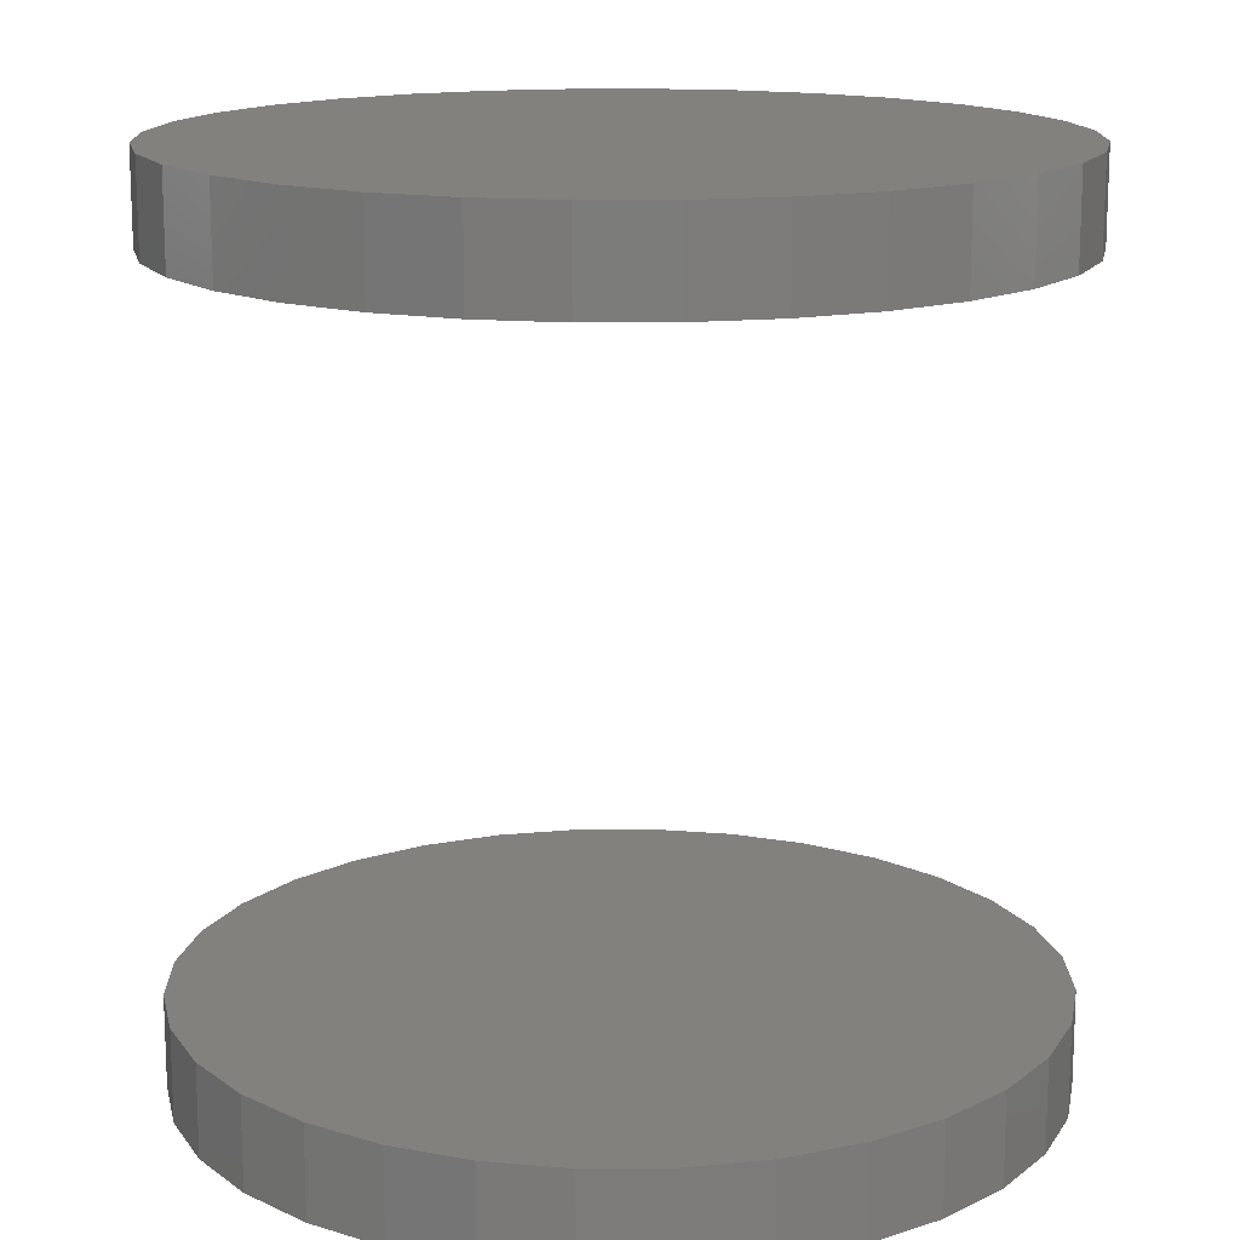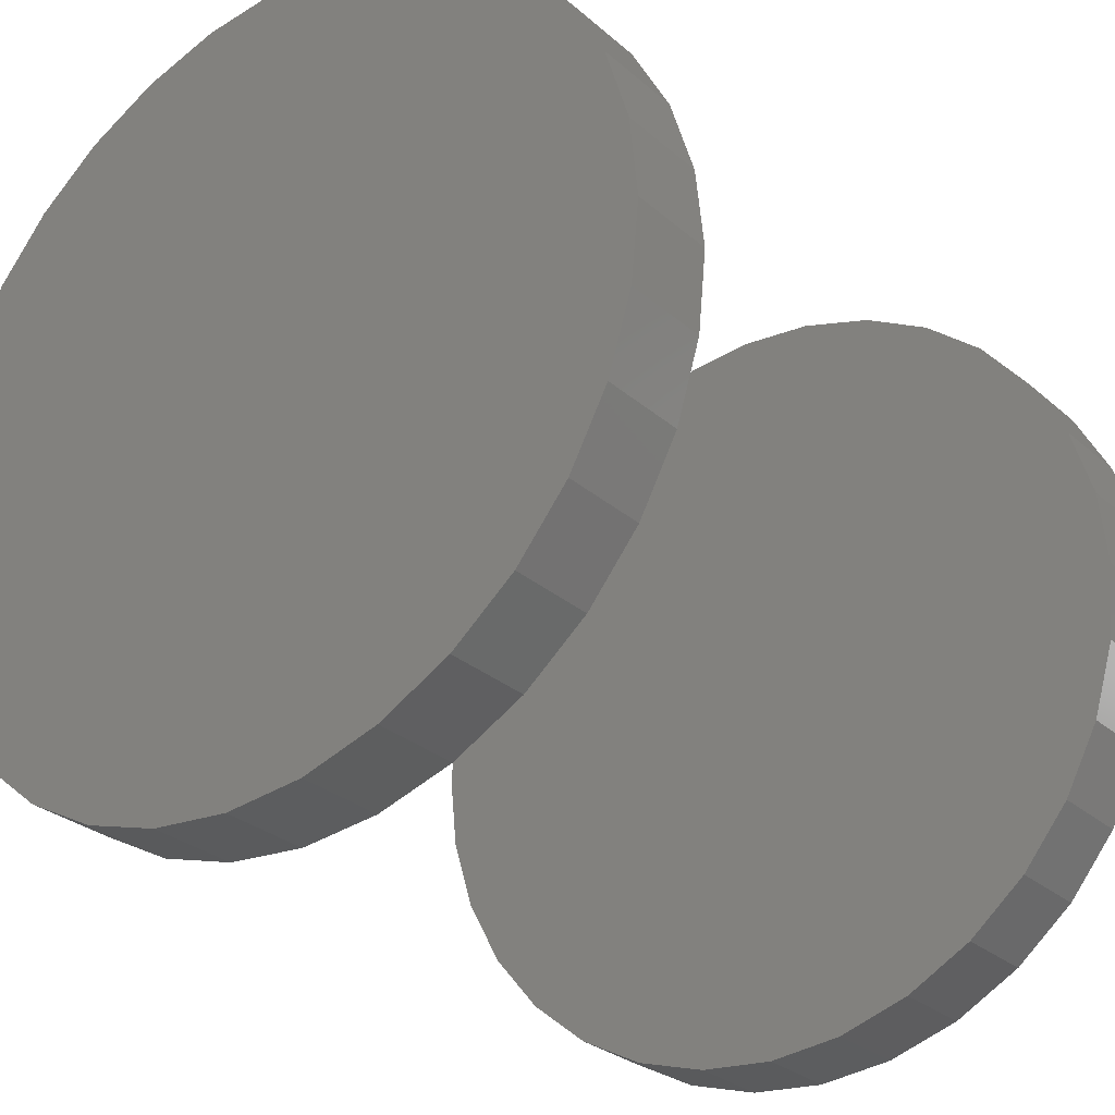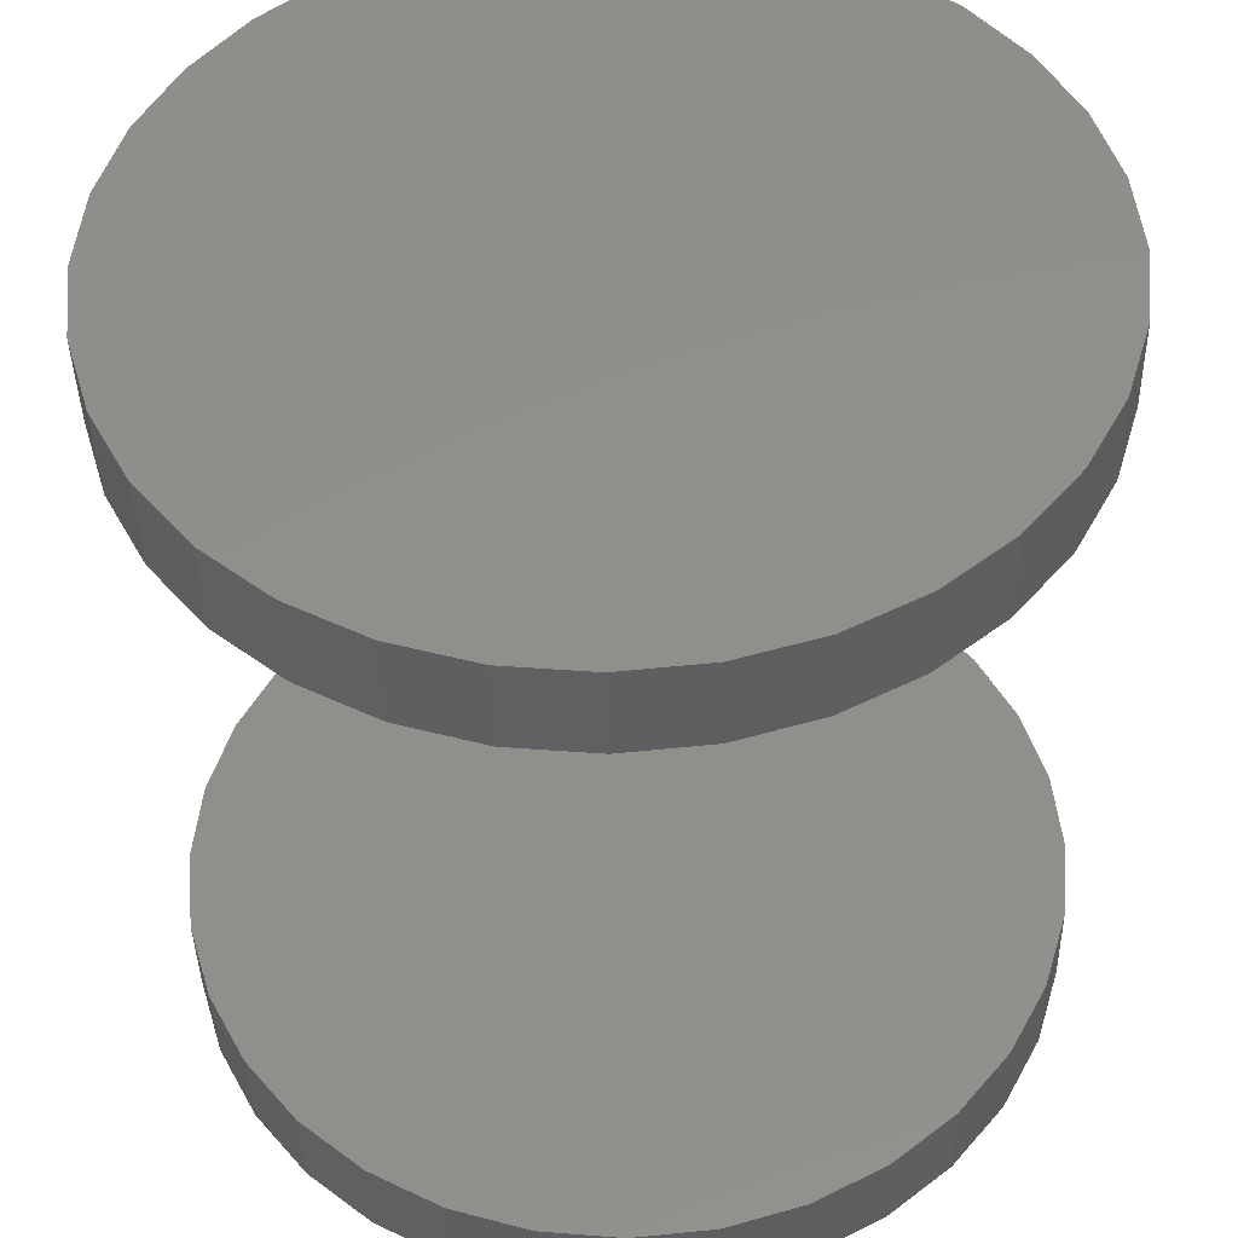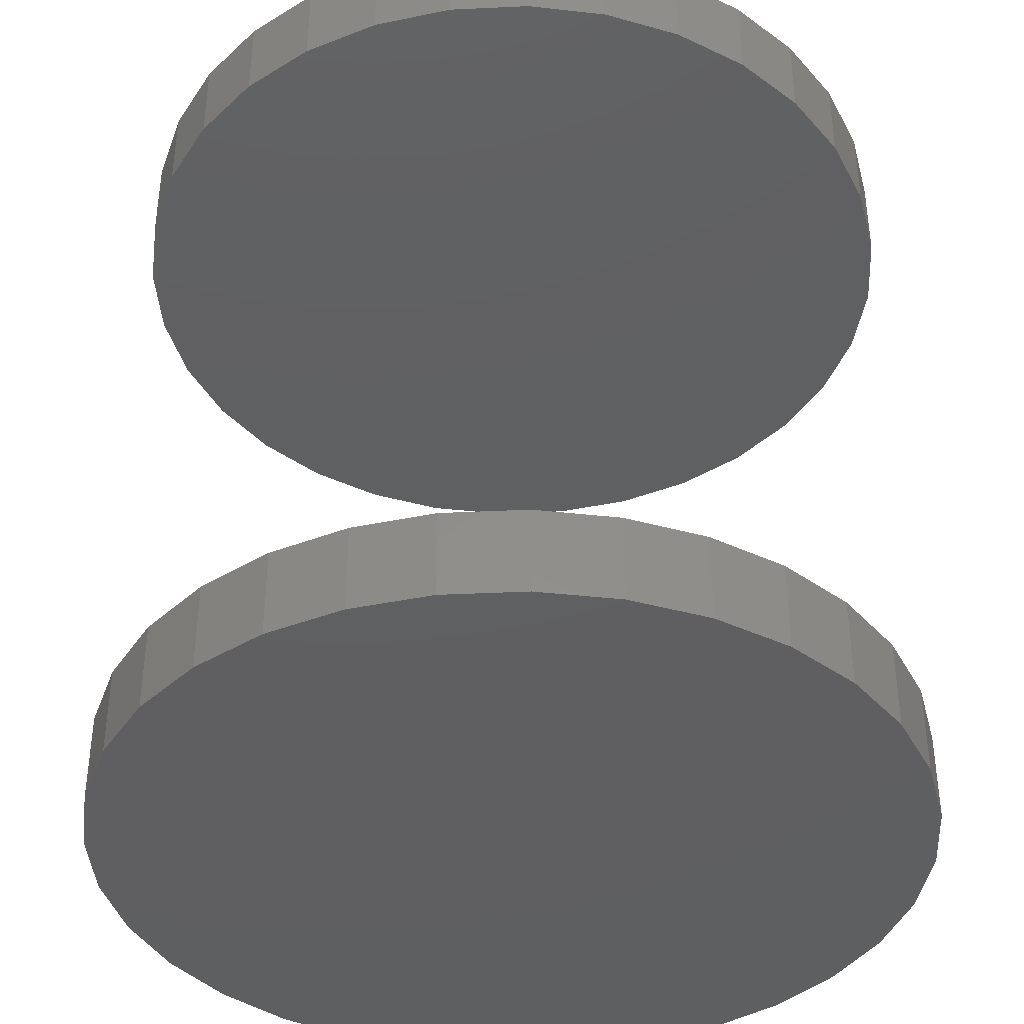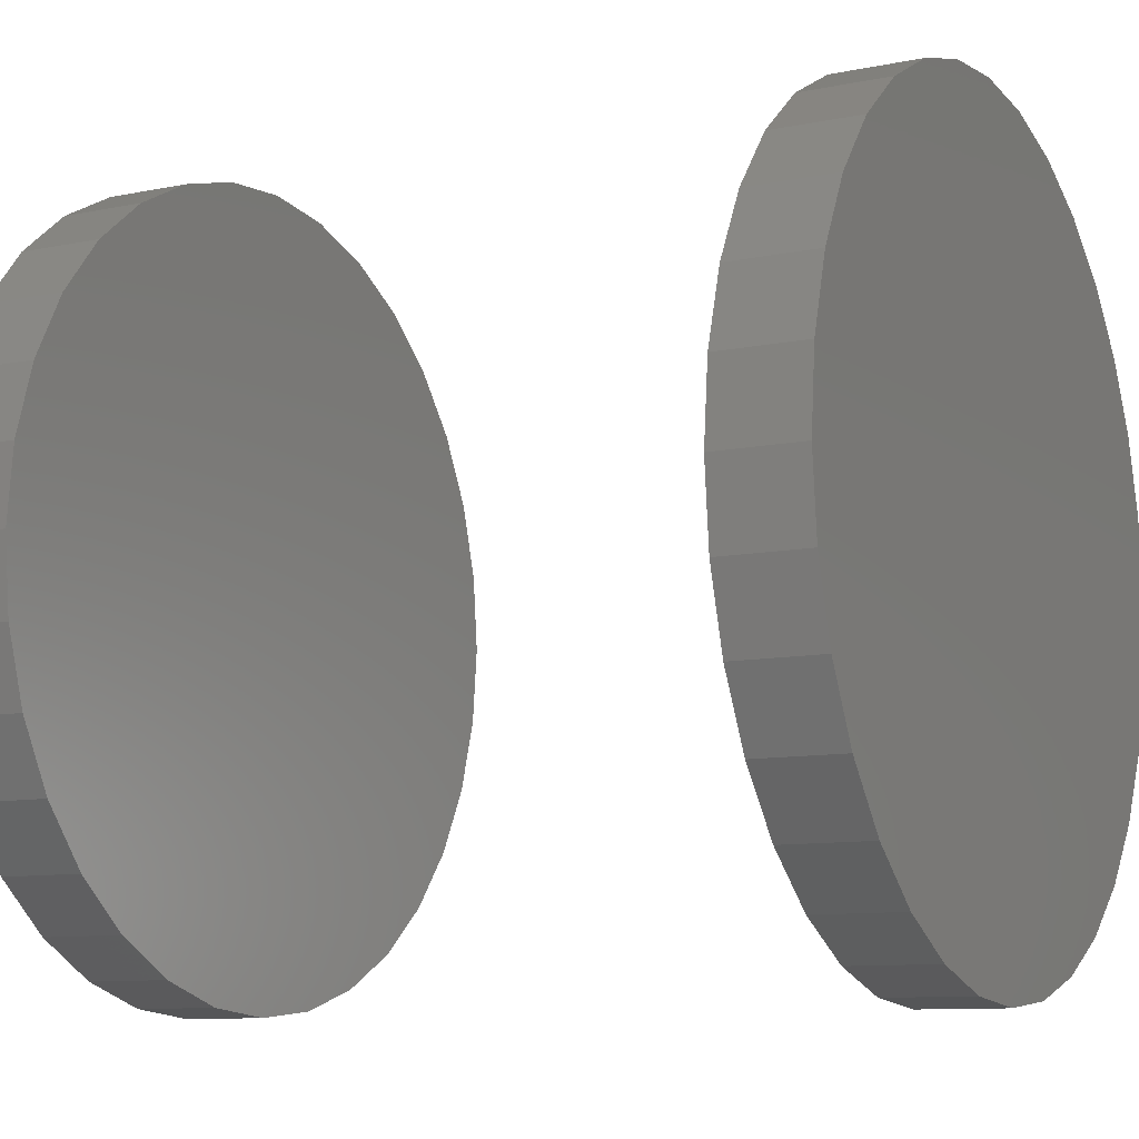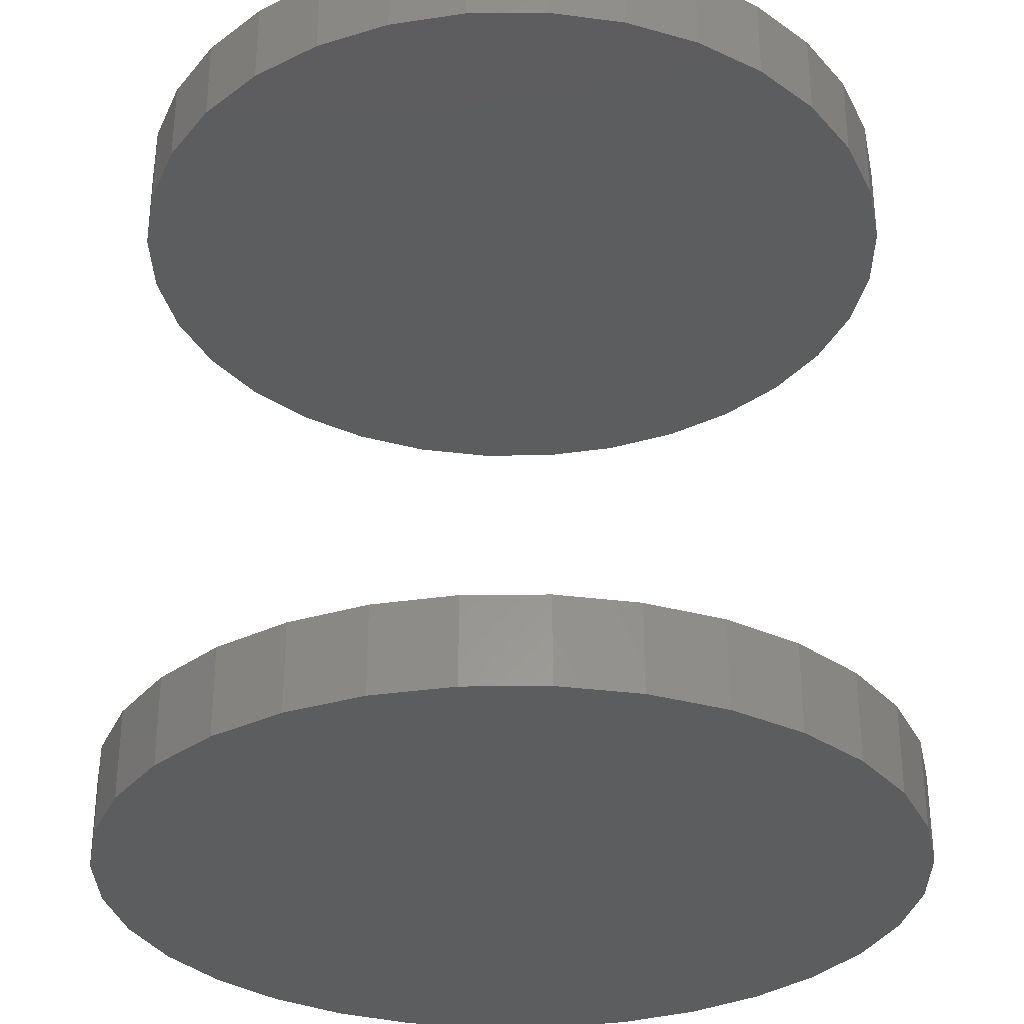
<metadata>
{"format":"stl","ext":"stl","renderer":"f3d","projection":"perspective","resolution":1024,"background":"white","views":[{"elev":15.1,"azim":83.6,"up":"+Z"},{"elev":-28.6,"azim":-142.0,"up":"+Y"},{"elev":-40.6,"azim":1.2,"up":"+Y"},{"elev":-39.4,"azim":-69.8,"up":"+Z"},{"elev":-9.9,"azim":118.0,"up":"+Y"},{"elev":-31.5,"azim":-61.1,"up":"+Z"}]}
</metadata>
<code>
# stl→obj: 128 verts, 248 faces
v 0.5485 0.0111 0.125
v 0.5485 0.0111 0.1406
v 0.5499 0.02514 0.125
v 0.5499 0.02514 0.1406
v 0.554 0.03864 0.125
v 0.554 0.03864 0.1406
v 0.5606 0.05108 0.125
v 0.5606 0.05108 0.1406
v 0.5696 0.06198 0.125
v 0.5696 0.06198 0.1406
v 0.5805 0.07093 0.125
v 0.5805 0.07093 0.1406
v 0.5929 0.07758 0.125
v 0.5929 0.07758 0.1406
v 0.6064 0.08168 0.125
v 0.6064 0.08168 0.1406
v 0.6205 0.08306 0.125
v 0.6205 0.08306 0.1406
v 0.6345 0.08168 0.125
v 0.6345 0.08168 0.1406
v 0.648 0.07758 0.125
v 0.648 0.07758 0.1406
v 0.6605 0.07093 0.125
v 0.6605 0.07093 0.1406
v 0.6714 0.06198 0.125
v 0.6714 0.06198 0.1406
v 0.6803 0.05108 0.125
v 0.6803 0.05108 0.1406
v 0.687 0.03864 0.125
v 0.687 0.03864 0.1406
v 0.6911 0.02514 0.125
v 0.6911 0.02514 0.1406
v 0.6924 0.0111 0.125
v 0.6924 0.0111 0.1406
v 0.5485 0.0111 -0.007812
v 0.5485 0.0111 0.007812
v 0.5499 0.02514 -0.007812
v 0.5499 0.02514 0.007812
v 0.554 0.03864 -0.007812
v 0.554 0.03864 0.007812
v 0.5606 0.05108 -0.007812
v 0.5606 0.05108 0.007812
v 0.5696 0.06198 -0.007812
v 0.5696 0.06198 0.007812
v 0.5805 0.07093 -0.007812
v 0.5805 0.07093 0.007812
v 0.5929 0.07758 -0.007812
v 0.5929 0.07758 0.007812
v 0.6064 0.08168 -0.007812
v 0.6064 0.08168 0.007812
v 0.6205 0.08306 -0.007812
v 0.6205 0.08306 0.007812
v 0.6345 0.08168 -0.007812
v 0.6345 0.08168 0.007812
v 0.648 0.07758 -0.007812
v 0.648 0.07758 0.007812
v 0.6605 0.07093 -0.007812
v 0.6605 0.07093 0.007812
v 0.6714 0.06198 -0.007812
v 0.6714 0.06198 0.007812
v 0.6803 0.05108 -0.007812
v 0.6803 0.05108 0.007812
v 0.687 0.03864 -0.007812
v 0.687 0.03864 0.007812
v 0.6911 0.02514 -0.007812
v 0.6911 0.02514 0.007812
v 0.6924 0.0111 -0.007812
v 0.6924 0.0111 0.007812
v 0.6911 -0.002936 0.125
v 0.6911 -0.002936 0.1406
v 0.687 -0.01643 0.125
v 0.687 -0.01643 0.1406
v 0.6803 -0.02888 0.125
v 0.6803 -0.02888 0.1406
v 0.6714 -0.03978 0.125
v 0.6714 -0.03978 0.1406
v 0.6605 -0.04873 0.125
v 0.6605 -0.04873 0.1406
v 0.648 -0.05538 0.125
v 0.648 -0.05538 0.1406
v 0.6345 -0.05947 0.125
v 0.6345 -0.05947 0.1406
v 0.6205 -0.06086 0.125
v 0.6205 -0.06086 0.1406
v 0.6064 -0.05947 0.125
v 0.6064 -0.05947 0.1406
v 0.5929 -0.05538 0.125
v 0.5929 -0.05538 0.1406
v 0.5805 -0.04873 0.125
v 0.5805 -0.04873 0.1406
v 0.5696 -0.03978 0.125
v 0.5696 -0.03978 0.1406
v 0.5606 -0.02888 0.125
v 0.5606 -0.02888 0.1406
v 0.554 -0.01643 0.125
v 0.554 -0.01643 0.1406
v 0.5499 -0.002936 0.125
v 0.5499 -0.002936 0.1406
v 0.6911 -0.002936 -0.007812
v 0.6911 -0.002936 0.007812
v 0.687 -0.01643 -0.007812
v 0.687 -0.01643 0.007812
v 0.6803 -0.02888 -0.007812
v 0.6803 -0.02888 0.007812
v 0.6714 -0.03978 -0.007812
v 0.6714 -0.03978 0.007812
v 0.6605 -0.04873 -0.007812
v 0.6605 -0.04873 0.007812
v 0.648 -0.05538 -0.007812
v 0.648 -0.05538 0.007812
v 0.6345 -0.05947 -0.007812
v 0.6345 -0.05947 0.007812
v 0.6205 -0.06086 -0.007812
v 0.6205 -0.06086 0.007812
v 0.6064 -0.05947 -0.007812
v 0.6064 -0.05947 0.007812
v 0.5929 -0.05538 -0.007812
v 0.5929 -0.05538 0.007812
v 0.5805 -0.04873 -0.007812
v 0.5805 -0.04873 0.007812
v 0.5696 -0.03978 -0.007812
v 0.5696 -0.03978 0.007812
v 0.5606 -0.02888 -0.007812
v 0.5606 -0.02888 0.007812
v 0.554 -0.01643 -0.007812
v 0.554 -0.01643 0.007812
v 0.5499 -0.002936 -0.007812
v 0.5499 -0.002936 0.007812
f 1 2 3
f 3 2 4
f 3 4 5
f 5 4 6
f 5 6 7
f 7 6 8
f 7 8 9
f 9 8 10
f 9 10 11
f 11 10 12
f 11 12 13
f 13 12 14
f 13 14 15
f 15 14 16
f 15 16 17
f 17 16 18
f 17 18 19
f 19 18 20
f 19 20 21
f 21 20 22
f 21 22 23
f 23 22 24
f 23 24 25
f 25 24 26
f 25 26 27
f 27 26 28
f 27 28 29
f 29 28 30
f 29 30 31
f 31 30 32
f 31 32 33
f 33 32 34
f 35 36 37
f 37 36 38
f 37 38 39
f 39 38 40
f 39 40 41
f 41 40 42
f 41 42 43
f 43 42 44
f 43 44 45
f 45 44 46
f 45 46 47
f 47 46 48
f 47 48 49
f 49 48 50
f 49 50 51
f 51 50 52
f 51 52 53
f 53 52 54
f 53 54 55
f 55 54 56
f 55 56 57
f 57 56 58
f 57 58 59
f 59 58 60
f 59 60 61
f 61 60 62
f 61 62 63
f 63 62 64
f 63 64 65
f 65 64 66
f 65 66 67
f 67 66 68
f 33 34 69
f 69 34 70
f 69 70 71
f 71 70 72
f 71 72 73
f 73 72 74
f 73 74 75
f 75 74 76
f 75 76 77
f 77 76 78
f 77 78 79
f 79 78 80
f 79 80 81
f 81 80 82
f 81 82 83
f 83 82 84
f 83 84 85
f 85 84 86
f 85 86 87
f 87 86 88
f 87 88 89
f 89 88 90
f 89 90 91
f 91 90 92
f 91 92 93
f 93 92 94
f 93 94 95
f 95 94 96
f 95 96 97
f 97 96 98
f 97 98 1
f 1 98 2
f 67 68 99
f 99 68 100
f 99 100 101
f 101 100 102
f 101 102 103
f 103 102 104
f 103 104 105
f 105 104 106
f 105 106 107
f 107 106 108
f 107 108 109
f 109 108 110
f 109 110 111
f 111 110 112
f 111 112 113
f 113 112 114
f 113 114 115
f 115 114 116
f 115 116 117
f 117 116 118
f 117 118 119
f 119 118 120
f 119 120 121
f 121 120 122
f 121 122 123
f 123 122 124
f 123 124 125
f 125 124 126
f 125 126 127
f 127 126 128
f 127 128 35
f 35 128 36
f 50 54 52
f 54 50 48
f 54 48 56
f 56 48 46
f 56 46 58
f 58 46 44
f 58 44 60
f 60 44 42
f 60 42 62
f 104 122 106
f 106 122 120
f 106 120 108
f 108 120 118
f 108 118 110
f 110 118 116
f 110 116 112
f 112 116 114
f 62 42 64
f 64 42 40
f 64 40 66
f 66 40 38
f 66 38 68
f 68 38 36
f 68 36 100
f 100 36 128
f 100 128 102
f 102 128 126
f 102 126 104
f 104 126 124
f 104 124 122
f 17 19 15
f 13 15 19
f 21 13 19
f 11 13 21
f 23 11 21
f 9 11 23
f 25 9 23
f 7 9 25
f 27 7 25
f 75 91 73
f 89 91 75
f 77 89 75
f 87 89 77
f 79 87 77
f 85 87 79
f 81 85 79
f 83 85 81
f 91 93 73
f 73 93 95
f 73 95 71
f 71 95 97
f 71 97 69
f 69 97 1
f 69 1 33
f 33 1 3
f 33 3 31
f 31 3 5
f 31 5 29
f 29 5 7
f 29 7 27
f 51 53 49
f 47 49 53
f 55 47 53
f 45 47 55
f 57 45 55
f 43 45 57
f 59 43 57
f 41 43 59
f 61 41 59
f 105 121 103
f 119 121 105
f 107 119 105
f 117 119 107
f 109 117 107
f 115 117 109
f 111 115 109
f 113 115 111
f 121 123 103
f 103 123 125
f 103 125 101
f 101 125 127
f 101 127 99
f 99 127 35
f 99 35 67
f 67 35 37
f 67 37 65
f 65 37 39
f 65 39 63
f 63 39 41
f 63 41 61
f 16 20 18
f 20 16 14
f 20 14 22
f 22 14 12
f 22 12 24
f 24 12 10
f 24 10 26
f 26 10 8
f 26 8 28
f 74 92 76
f 76 92 90
f 76 90 78
f 78 90 88
f 78 88 80
f 80 88 86
f 80 86 82
f 82 86 84
f 28 8 30
f 30 8 6
f 30 6 32
f 32 6 4
f 32 4 34
f 34 4 2
f 34 2 70
f 70 2 98
f 70 98 72
f 72 98 96
f 72 96 74
f 74 96 94
f 74 94 92

</code>
